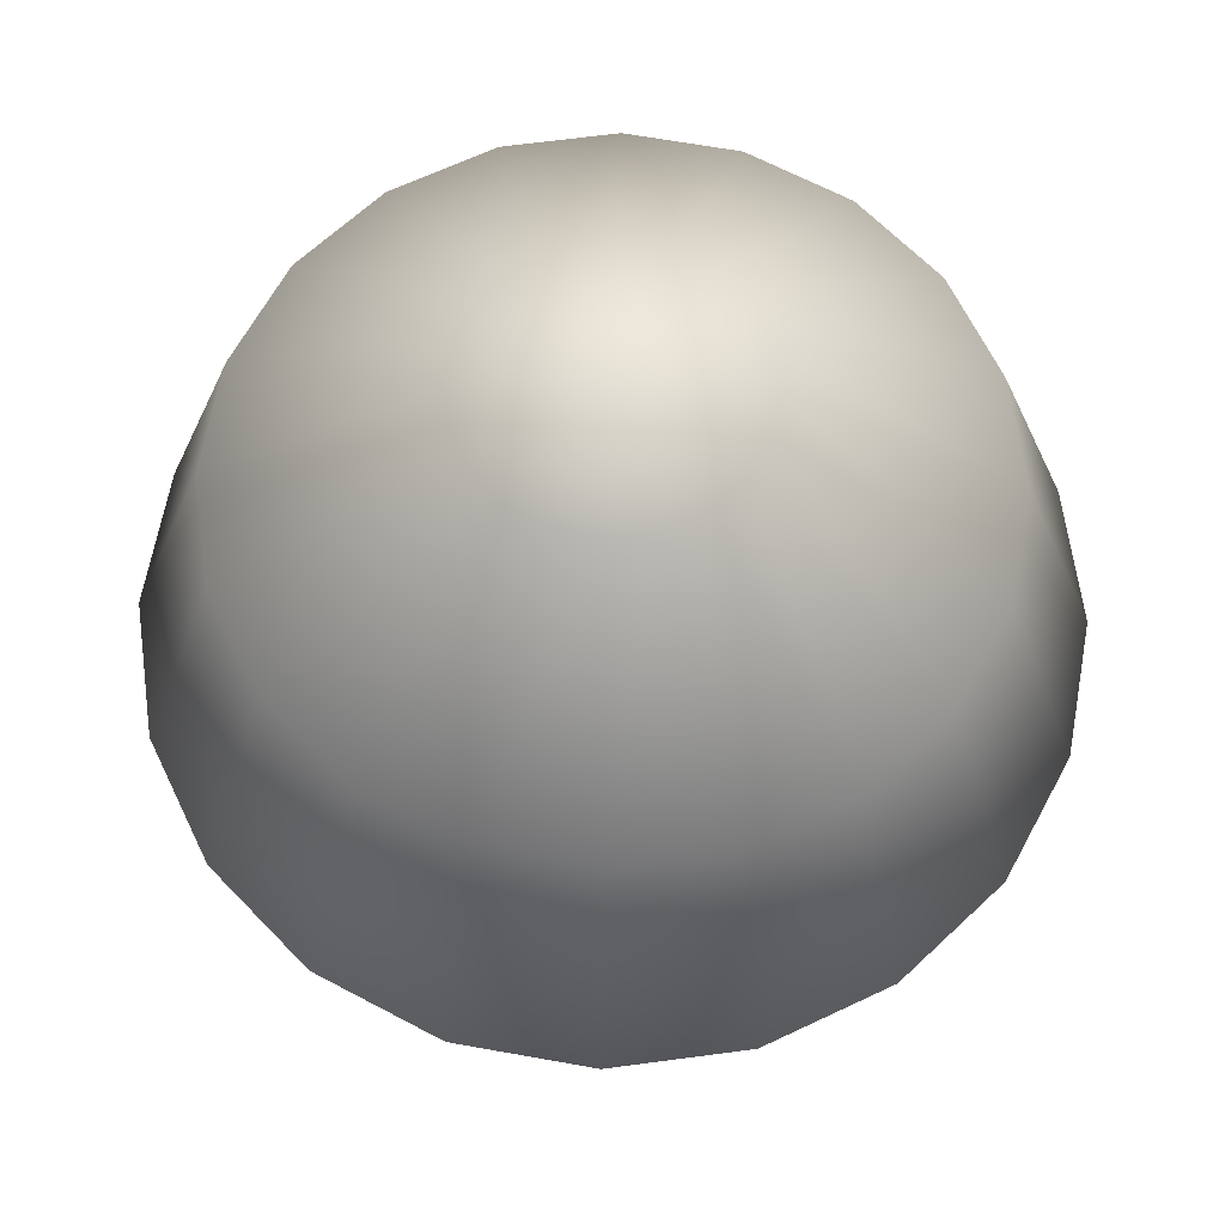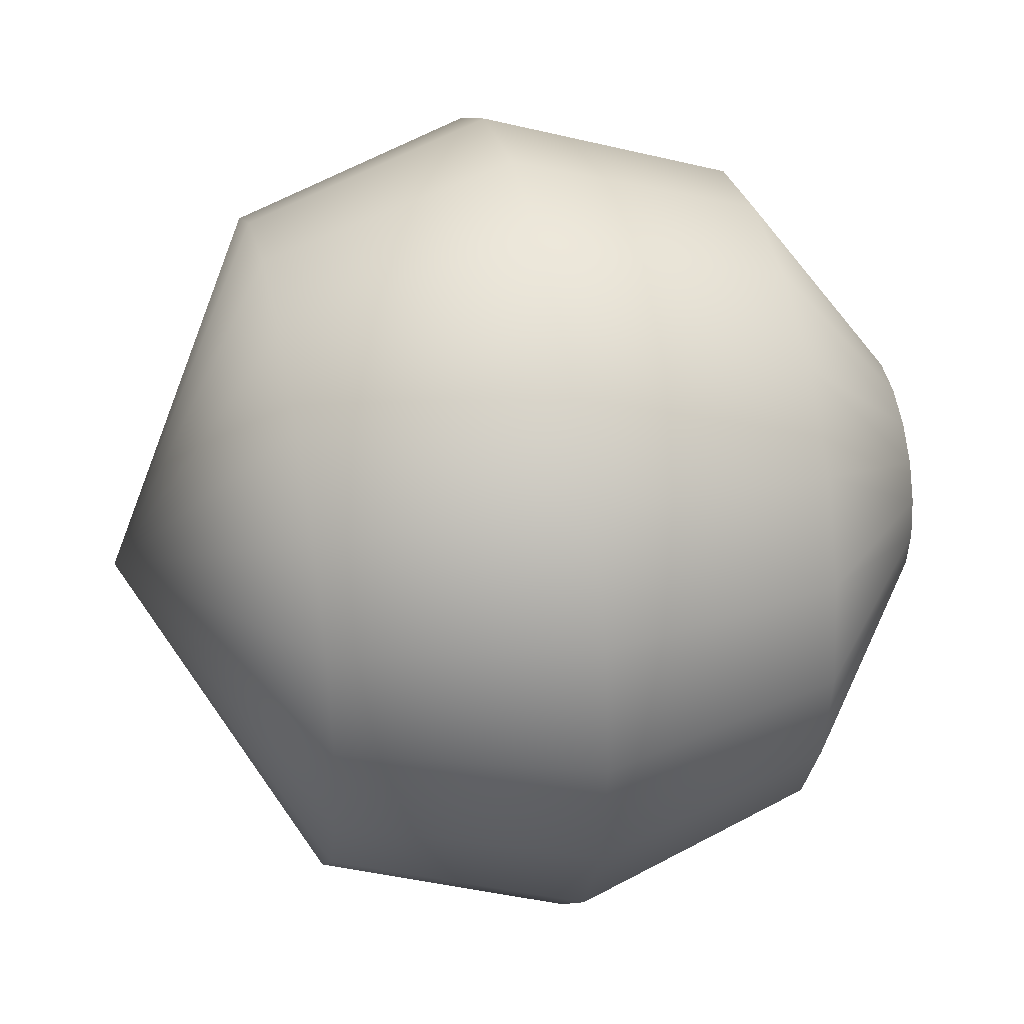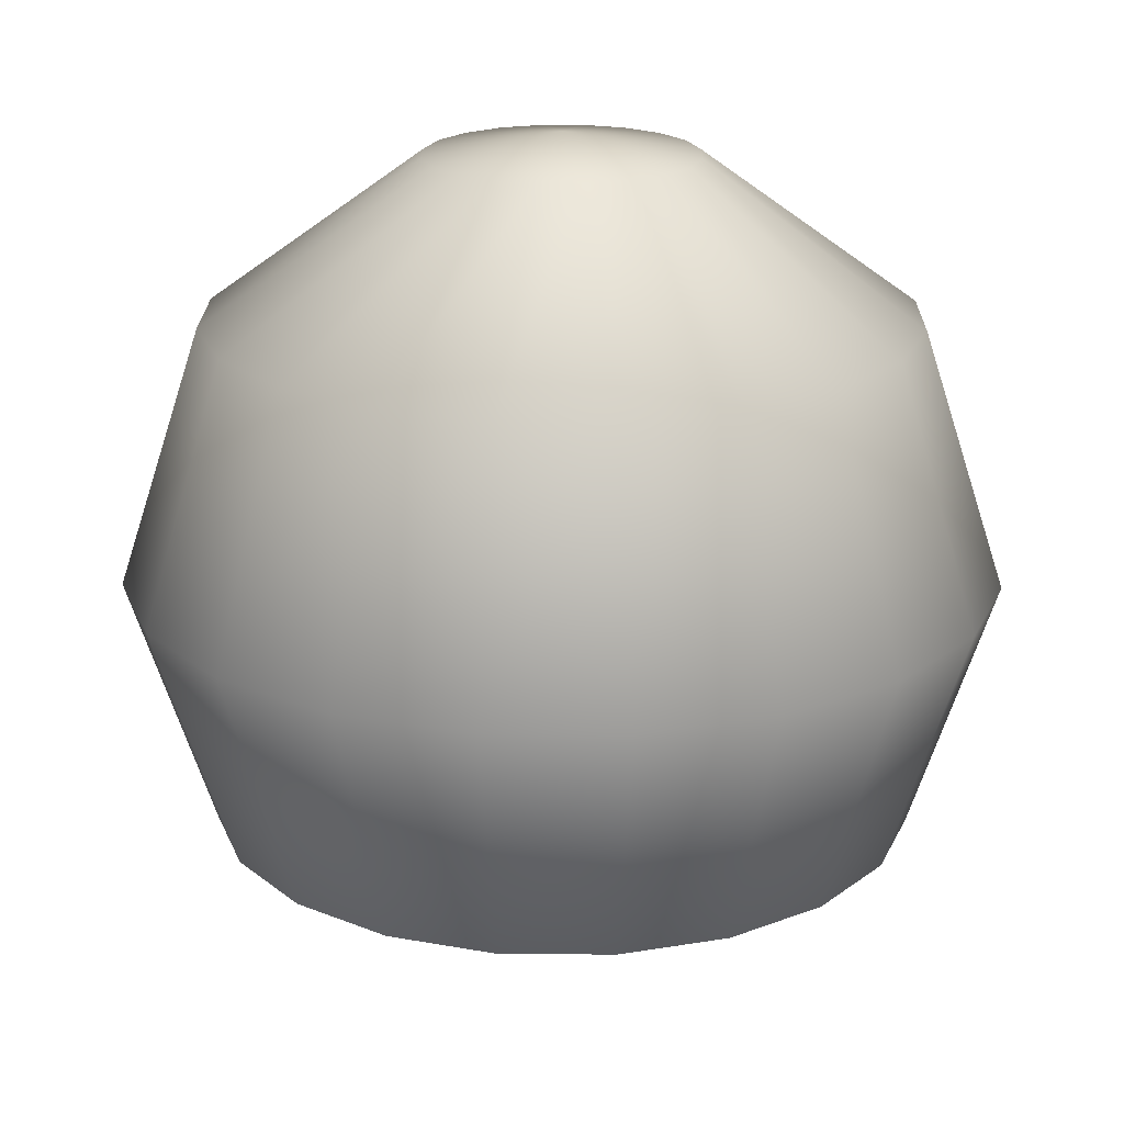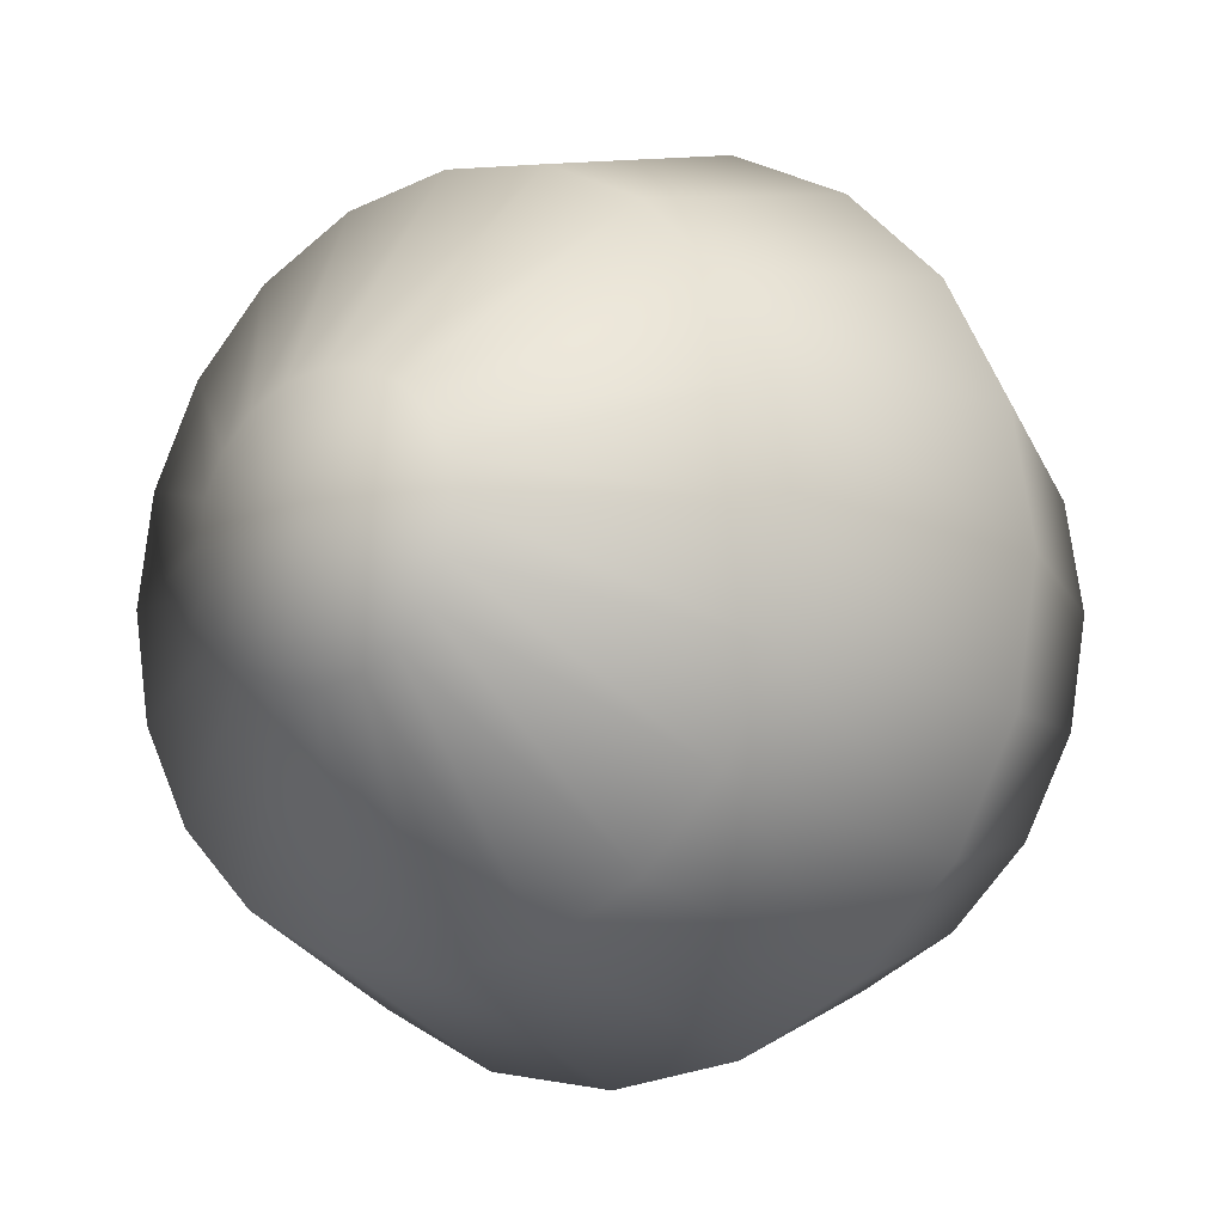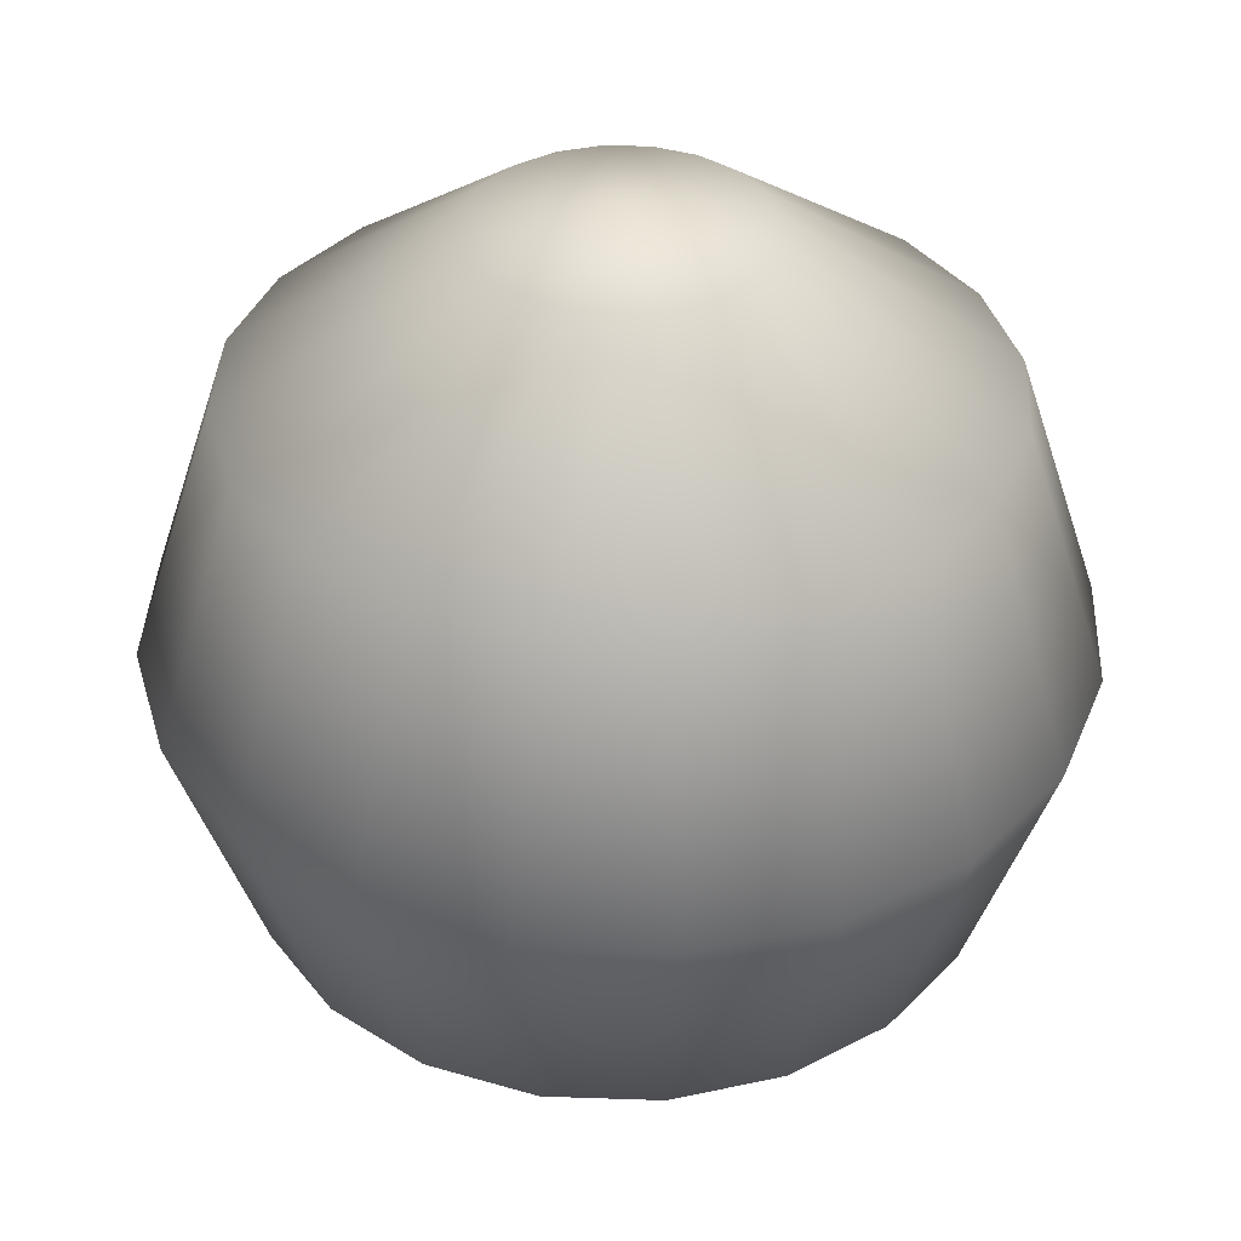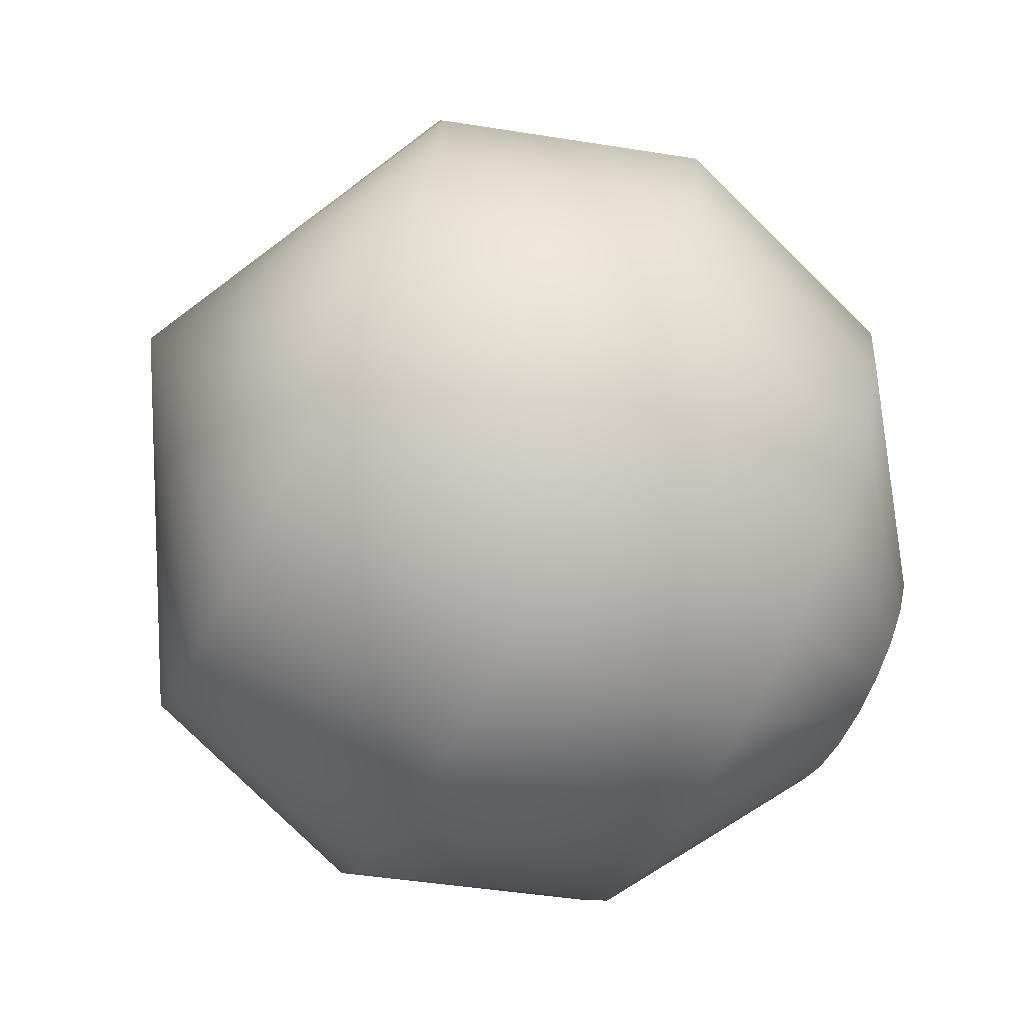
<metadata>
{"format":"obj","ext":"obj","renderer":"f3d","projection":"perspective","resolution":1024,"background":"white","views":[{"elev":64.2,"azim":-142.7,"up":"+Y"},{"elev":36.4,"azim":77.6,"up":"+Z"},{"elev":20.2,"azim":-8.3,"up":"+Y"},{"elev":-11.8,"azim":-145.2,"up":"+Z"},{"elev":38.1,"azim":-42.5,"up":"+Y"},{"elev":-73.4,"azim":63.4,"up":"+Z"}]}
</metadata>
<code>
o ColorSwitcher
v 0.1038 3.524 0.1898
v 0.01764 3.524 0.1459
v -0.05073 3.524 0.0775
v -0.09462 3.524 -0.008641
v -0.1097 3.524 -0.1041
v -0.09462 3.524 -0.1996
v -0.05073 3.524 -0.2858
v 0.01764 3.524 -0.3541
v 0.1038 3.524 -0.398
v 0.1993 3.524 -0.4131
v 0.2948 3.524 -0.398
v 0.3809 3.524 -0.3541
v 0.4493 3.524 -0.2858
v 0.4932 3.524 -0.1996
v 0.5083 3.524 -0.1041
v 0.4932 3.524 -0.008641
v 0.4493 3.524 0.0775
v 0.3809 3.524 0.1459
v 0.2948 3.524 0.1898
v 0.1993 3.524 0.2049
v -0.05073 3.161 0.6653
v -0.2763 3.161 0.5504
v -0.4552 3.161 0.3714
v -0.5701 3.161 0.1459
v -0.6097 3.161 -0.1041
v -0.5701 3.161 -0.3541
v -0.4552 3.161 -0.5797
v -0.2763 3.161 -0.7586
v -0.05073 3.161 -0.8736
v 0.1993 3.161 -0.9131
v 0.4493 3.161 -0.8736
v 0.6748 3.161 -0.7586
v 0.8538 3.161 -0.5797
v 0.9687 3.161 -0.3541
v 1.008 3.161 -0.1041
v 0.9687 3.161 0.1459
v 0.8538 3.161 0.3714
v 0.6748 3.161 0.5504
v 0.4493 3.161 0.6653
v 0.1993 3.161 0.7049
v -0.1097 2.573 0.8469
v -0.3885 2.573 0.7049
v -0.6097 2.573 0.4837
v -0.7518 2.573 0.2049
v -0.8007 2.573 -0.1041
v -0.7518 2.573 -0.4131
v -0.6097 2.573 -0.6919
v -0.3885 2.573 -0.9131
v -0.1097 2.573 -1.055
v 0.1993 2.573 -1.104
v 0.5083 2.573 -1.055
v 0.7871 2.573 -0.9131
v 1.008 2.573 -0.6919
v 1.15 2.573 -0.4131
v 1.199 2.573 -0.1041
v 1.15 2.573 0.2049
v 1.008 2.573 0.4837
v 0.7871 2.573 0.7049
v 0.5083 2.573 0.8469
v 0.1993 2.573 0.8959
v -0.05073 1.986 0.6653
v -0.2763 1.986 0.5504
v -0.4552 1.986 0.3714
v -0.5701 1.986 0.1459
v -0.6097 1.986 -0.1041
v -0.5701 1.986 -0.3541
v -0.4552 1.986 -0.5797
v -0.2763 1.986 -0.7586
v -0.05073 1.986 -0.8736
v 0.1993 1.986 -0.9132
v 0.4493 1.986 -0.8736
v 0.6748 1.986 -0.7586
v 0.8538 1.986 -0.5797
v 0.9687 1.986 -0.3541
v 1.008 1.986 -0.1041
v 0.9687 1.986 0.1459
v 0.8538 1.986 0.3714
v 0.6748 1.986 0.5504
v 0.4493 1.986 0.6653
v 0.1993 1.986 0.7049
v 0.1993 3.573 -0.1041
v 0.1993 1.573 -0.1041
v 0.4627 2.476 -0.3315
v 0.1814 2.69 -0.3278
v 0.2042 2.791 -0.05297
v 0.3776 2.714 0.07126
v 0.535 2.565 0.002735
v 0.2884 2.131 -0.1427
v 0.4476 2.332 -0.3857
v 0.2865 2.432 -0.5107
v 0.06256 2.407 -0.4843
v -0.02714 2.229 -0.2685
v 0.4919 2.268 0.2191
v 0.6256 2.292 0.03725
v 0.5676 2.121 -0.1943
v 0.3933 1.977 -0.1748
v 0.2597 1.953 0.007013
f 1 2 22 21
f 2 3 23 22
f 3 4 24 23
f 4 5 25 24
f 5 6 26 25
f 6 7 27 26
f 7 8 28 27
f 8 9 29 28
f 9 10 30 29
f 10 11 31 30
f 11 12 32 31
f 12 13 33 32
f 13 14 34 33
f 14 15 35 34
f 15 16 36 35
f 16 17 37 36
f 17 18 38 37
f 18 19 39 38
f 19 20 40 39
f 20 1 21 40
f 21 22 42 41
f 22 23 43 42
f 23 24 44 43
f 24 25 45 44
f 25 26 46 45
f 26 27 47 46
f 27 28 48 47
f 28 29 49 48
f 29 30 50 49
f 30 31 51 50
f 31 32 52 51
f 32 33 53 52
f 33 34 54 53
f 34 35 55 54
f 35 36 56 55
f 36 37 57 56
f 37 38 58 57
f 38 39 59 58
f 39 40 60 59
f 40 21 41 60
f 41 42 62 61
f 42 43 63 62
f 43 44 64 63
f 44 45 65 64
f 45 46 66 65
f 46 47 67 66
f 47 48 68 67
f 48 49 69 68
f 49 50 70 69
f 50 51 71 70
f 51 52 72 71
f 52 53 73 72
f 53 54 74 73
f 54 55 75 74
f 55 56 76 75
f 56 57 77 76
f 57 58 78 77
f 58 59 79 78
f 59 60 80 79
f 60 41 61 80
f 2 1 81
f 3 2 81
f 4 3 81
f 5 4 81
f 6 5 81
f 7 6 81
f 8 7 81
f 9 8 81
f 10 9 81
f 11 10 81
f 12 11 81
f 13 12 81
f 14 13 81
f 15 14 81
f 16 15 81
f 17 16 81
f 18 17 81
f 19 18 81
f 20 19 81
f 1 20 81
f 61 62 82
f 62 63 82
f 63 64 82
f 64 65 82
f 65 66 82
f 66 67 82
f 67 68 82
f 68 69 82
f 69 70 82
f 70 71 82
f 71 72 82
f 72 73 82
f 73 74 82
f 74 75 82
f 75 76 82
f 76 77 82
f 77 78 82
f 78 79 82
f 79 80 82
f 80 61 82
f 87 83 85
f 83 84 85
f 86 87 85
f 92 88 89
f 90 91 89
f 91 92 89
f 93 94 97
f 94 95 97
f 95 96 97

</code>
